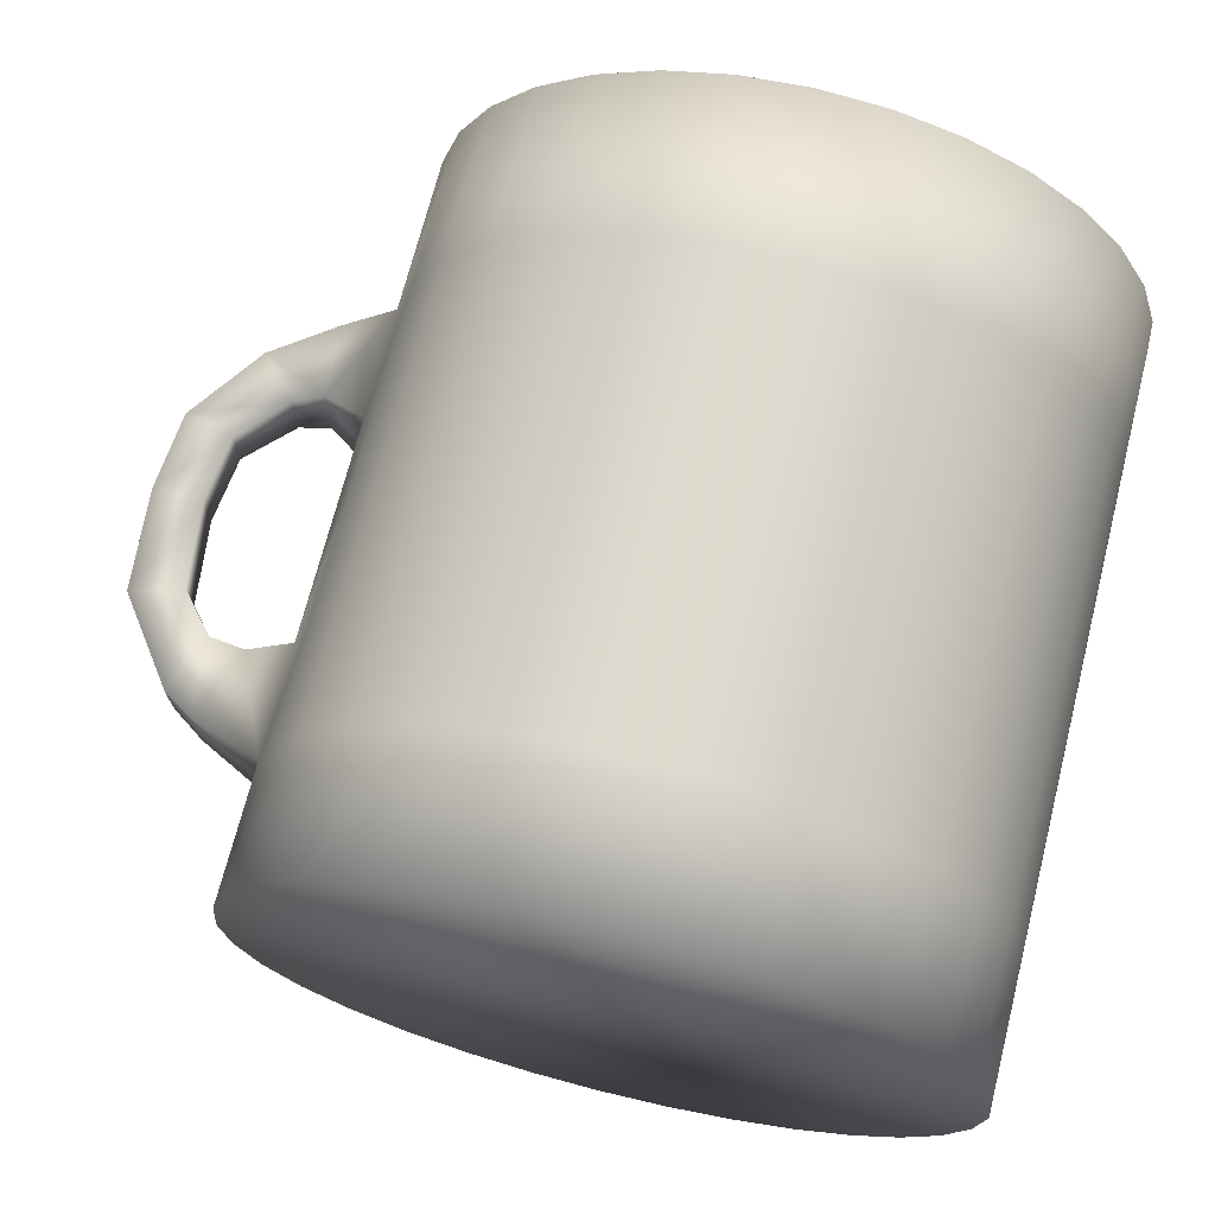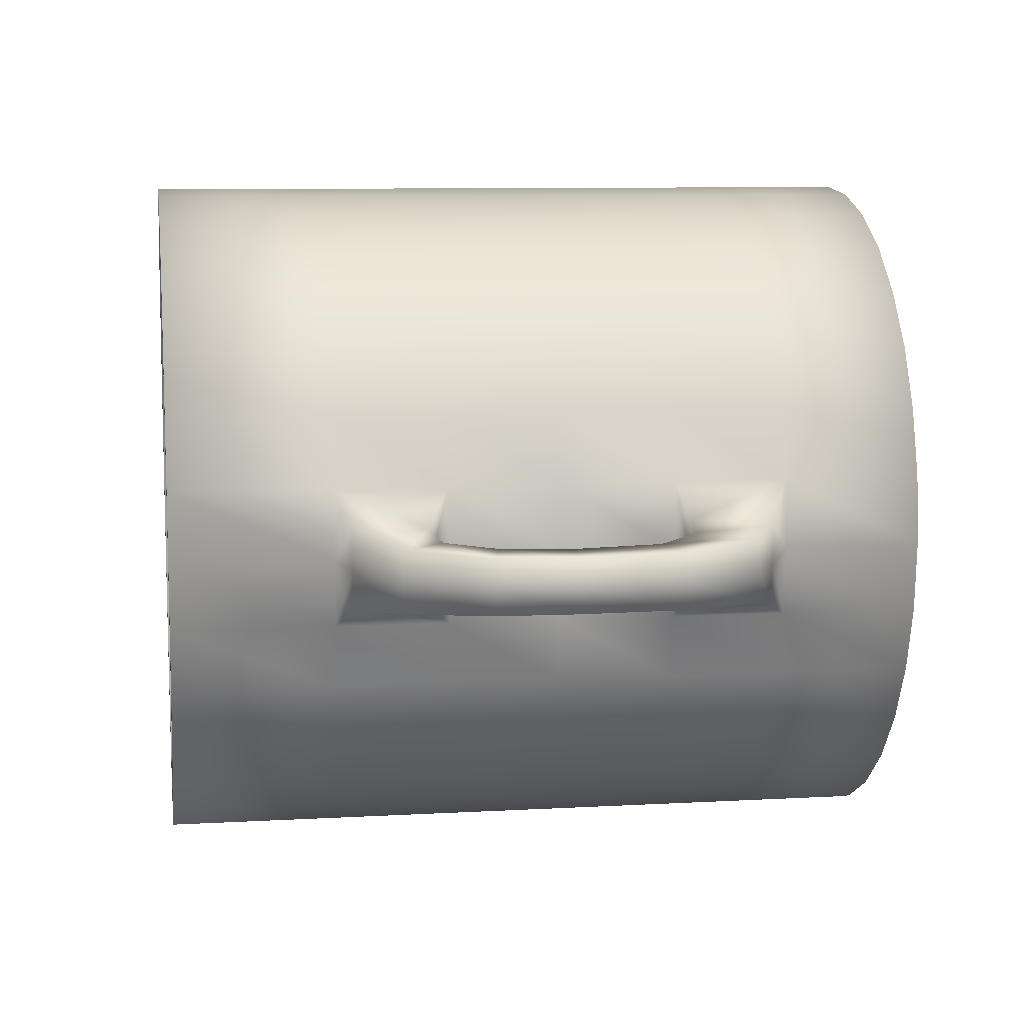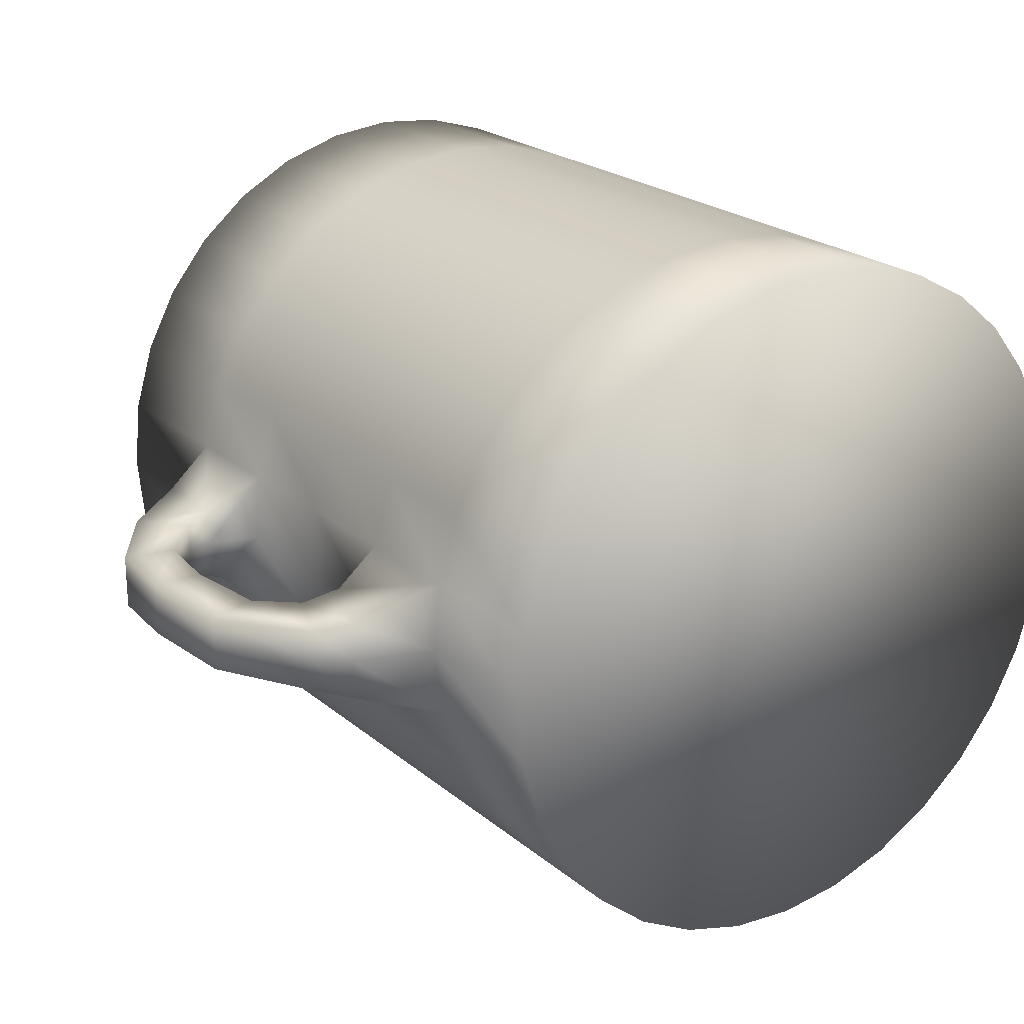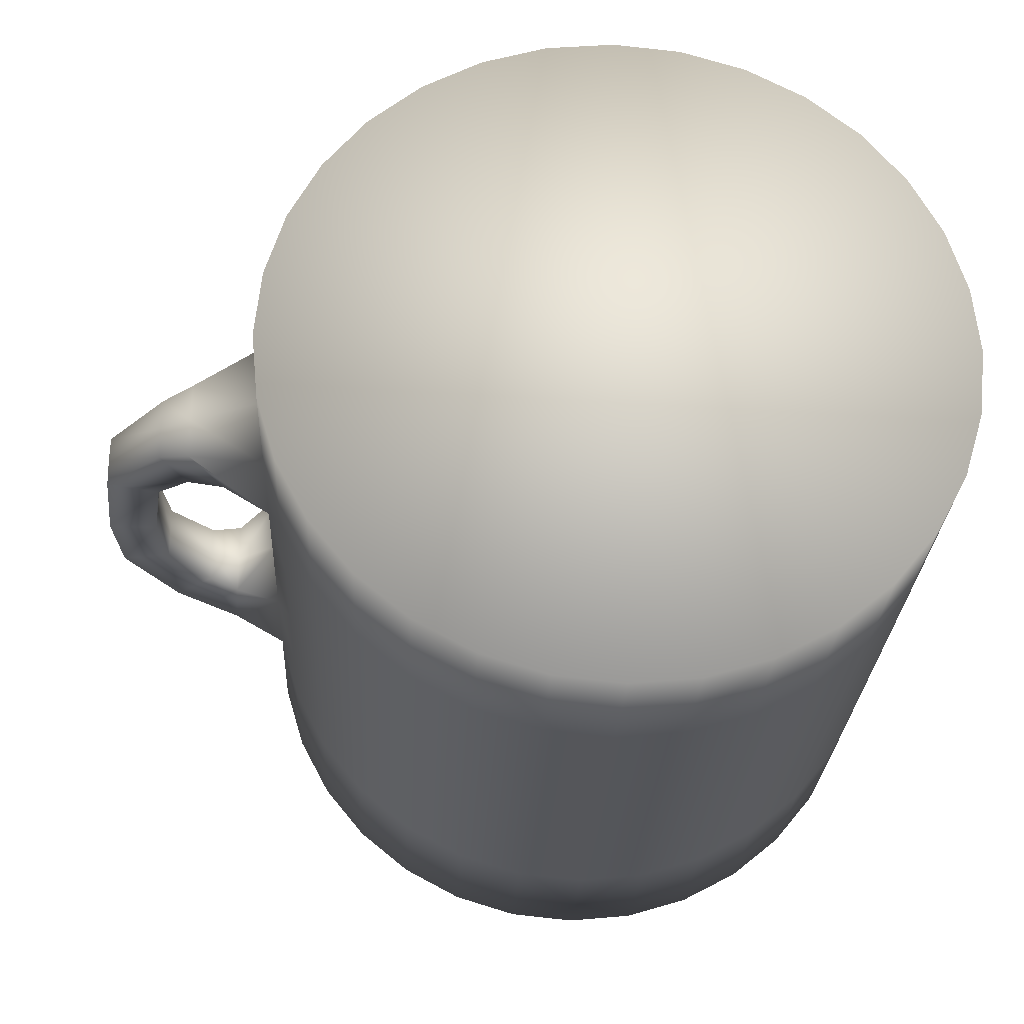
<metadata>
{"format":"obj","ext":"obj","renderer":"f3d","projection":"perspective","resolution":1024,"background":"white","views":[{"elev":70.2,"azim":-165.8,"up":"+Y"},{"elev":9.1,"azim":81.4,"up":"+Y"},{"elev":22.6,"azim":144.2,"up":"+Y"},{"elev":-25.9,"azim":177.4,"up":"+Y"}]}
</metadata>
<code>
g mug_Cylinder.002
v 0 0.03947 0.007215
v 0 0.03947 0.1017
v 0.0077 0.03871 0.007215
v 0.0077 0.03871 0.1017
v 0.0151 0.03646 0.007215
v 0.0151 0.03646 0.1017
v 0.02193 0.03282 0.007215
v 0.02193 0.03282 0.1017
v 0.02791 0.02791 0.007215
v 0.02791 0.02791 0.1017
v 0.03282 0.02193 0.007215
v 0.03282 0.02193 0.1017
v 0.03646 0.0151 0.007215
v 0.03646 0.0151 0.1017
v 0.03871 0.0077 0.007215
v 0.03871 0.0077 0.1017
v 0.03947 0 0.007215
v 0.03947 0 0.1017
v 0.03871 -0.0077 0.007215
v 0.03871 -0.0077 0.1017
v 0.03646 -0.0151 0.007215
v 0.03646 -0.0151 0.1017
v 0.03282 -0.02193 0.007215
v 0.03282 -0.02193 0.1017
v 0.02791 -0.02791 0.007215
v 0.02791 -0.02791 0.1017
v 0.02193 -0.03282 0.007215
v 0.02193 -0.03282 0.1017
v 0.0151 -0.03646 0.007215
v 0.0151 -0.03646 0.1017
v 0.0077 -0.03871 0.007215
v 0.0077 -0.03871 0.1017
v -0 -0.03947 0.007215
v -0 -0.03947 0.1017
v -0.0077 -0.03871 0.007215
v -0.0077 -0.03871 0.1017
v -0.01511 -0.03646 0.007215
v -0.01511 -0.03646 0.1017
v -0.02193 -0.03282 0.007215
v -0.02193 -0.03282 0.1017
v -0.02791 -0.02791 0.007215
v -0.02791 -0.02791 0.1017
v -0.03282 -0.02193 0.007215
v -0.03282 -0.02193 0.1017
v -0.03646 -0.0151 0.007215
v -0.03646 -0.0151 0.1017
v -0.03871 -0.0077 0.007215
v -0.03871 -0.0077 0.1017
v -0.03947 0 0.007215
v -0.03947 0 0.1017
v -0.03871 0.0077 0.007215
v -0.03871 0.0077 0.1017
v -0.03646 0.01511 0.007215
v -0.03646 0.01511 0.1017
v -0.03282 0.02193 0.007215
v -0.03282 0.02193 0.1017
v -0.02791 0.02791 0.007215
v -0.02791 0.02791 0.1017
v -0.02193 0.03282 0.007215
v -0.02193 0.03282 0.1017
v -0.0151 0.03647 0.007215
v -0.0151 0.03647 0.1017
v -0.0077 0.03871 0.007215
v -0.0077 0.03871 0.1017
v -0 0.04731 0.1017
v 0.00923 0.04641 0.1017
v 0.01811 0.04371 0.1017
v 0.02629 0.03934 0.1017
v 0.03346 0.03346 0.1017
v 0.03934 0.02629 0.1017
v 0.04371 0.01811 0.1017
v 0.04641 0.00923 0.1017
v 0.04731 -0 0.1017
v 0.04641 -0.00923 0.1017
v 0.04371 -0.01811 0.1017
v 0.03934 -0.02629 0.1017
v 0.03346 -0.03346 0.1017
v 0.02629 -0.03934 0.1017
v 0.01811 -0.04371 0.1017
v 0.00923 -0.04641 0.1017
v -0 -0.04731 0.1017
v -0.00923 -0.04641 0.1017
v -0.01811 -0.04371 0.1017
v -0.02629 -0.03934 0.1017
v -0.03346 -0.03346 0.1017
v -0.03934 -0.02629 0.1017
v -0.04371 -0.01811 0.1017
v -0.04641 -0.00923 0.1017
v -0.04731 0 0.1017
v -0.04641 0.009231 0.1017
v -0.04371 0.01811 0.1017
v -0.03934 0.02629 0.1017
v -0.03346 0.03346 0.1017
v -0.02629 0.03934 0.1017
v -0.01811 0.04371 0.1017
v -0.00923 0.04641 0.1017
v -0 0.04731 0.000276
v 0.00923 0.04641 0.000276
v 0.01811 0.04371 0.000276
v 0.02629 0.03934 0.000276
v 0.03346 0.03346 0.000276
v 0.03934 0.02629 0.000276
v 0.04371 0.01811 0.000276
v 0.04641 0.00923 0.000276
v 0.04731 -0 0.000276
v 0.04641 -0.00923 0.000276
v 0.04371 -0.01811 0.000276
v 0.03934 -0.02629 0.000276
v 0.03346 -0.03346 0.000276
v 0.02629 -0.03934 0.000276
v 0.01811 -0.04371 0.000276
v 0.00923 -0.04641 0.000276
v -0 -0.04731 0.000276
v -0.00923 -0.04641 0.000276
v -0.01811 -0.04371 0.000276
v -0.02629 -0.03934 0.000276
v -0.03346 -0.03346 0.000276
v -0.03934 -0.02629 0.000276
v -0.04371 -0.01811 0.000276
v -0.04641 -0.00923 0.000276
v -0.04731 0 0.000276
v -0.04641 0.009231 0.000276
v -0.04371 0.01811 0.000276
v -0.03934 0.02629 0.000276
v -0.03346 0.03346 0.000276
v -0.02629 0.03934 0.000276
v -0.01811 0.04371 0.000276
v -0.00923 0.04641 0.000276
v 0.01811 0.04371 0.01879
v 0.01811 0.04371 0.0341
v 0.01811 0.04371 0.04941
v 0.01811 0.04371 0.06472
v 0.01811 0.04371 0.08003
v 0.02629 0.03934 0.08003
v 0.02629 0.03934 0.06472
v 0.02629 0.03934 0.04941
v 0.02629 0.03934 0.0341
v 0.02629 0.03934 0.01879
v -0.02629 0.03934 0.01879
v -0.02629 0.03934 0.0341
v -0.02629 0.03934 0.04941
v -0.02629 0.03934 0.06472
v -0.02629 0.03934 0.08003
v -0.01811 0.04371 0.08003
v -0.01811 0.04371 0.06472
v -0.01811 0.04371 0.04941
v -0.01811 0.04371 0.0341
v -0.01811 0.04371 0.01879
v -0 -0.04731 0.01879
v -0 -0.04731 0.0341
v -0 -0.04731 0.04941
v -0 -0.04731 0.06472
v -0 -0.04731 0.08003
v -0.00923 -0.04641 0.08003
v -0.00923 -0.04641 0.06472
v -0.00923 -0.04641 0.04941
v -0.00923 -0.04641 0.0341
v -0.00923 -0.04641 0.01879
v 0.03346 0.03346 0.08003
v 0.03346 0.03346 0.06472
v 0.03346 0.03346 0.04941
v 0.03346 0.03346 0.0341
v 0.03346 0.03346 0.01879
v -0.00923 0.04641 0.08003
v -0.00923 0.04641 0.06472
v -0.00923 0.04641 0.04941
v -0.00923 0.04641 0.0341
v -0.00923 0.04641 0.01879
v -0.01811 -0.04371 0.08003
v -0.01811 -0.04371 0.06472
v -0.01811 -0.04371 0.04941
v -0.01811 -0.04371 0.0341
v -0.01811 -0.04371 0.01879
v 0.03934 0.02629 0.08003
v 0.03934 0.02629 0.06472
v 0.03934 0.02629 0.04941
v 0.03934 0.02629 0.0341
v 0.03934 0.02629 0.01879
v -0 0.04731 0.08003
v -0 0.04731 0.06472
v -0 0.04731 0.04941
v -0 0.04731 0.0341
v -0 0.04731 0.01879
v -0.02629 -0.03934 0.08003
v -0.02629 -0.03934 0.06472
v -0.02629 -0.03934 0.04941
v -0.02629 -0.03934 0.0341
v -0.02629 -0.03934 0.01879
v 0.04371 0.01811 0.08003
v 0.04371 0.01811 0.06472
v 0.04371 0.01811 0.04941
v 0.04371 0.01811 0.0341
v 0.04371 0.01811 0.01879
v -0.03346 -0.03346 0.08003
v -0.03346 -0.03346 0.06472
v -0.03346 -0.03346 0.04941
v -0.03346 -0.03346 0.0341
v -0.03346 -0.03346 0.01879
v 0.04641 0.00923 0.08003
v 0.04641 0.00923 0.06472
v 0.04641 0.00923 0.04941
v 0.04641 0.00923 0.0341
v 0.04641 0.00923 0.01879
v -0.03934 -0.02629 0.08003
v -0.03934 -0.02629 0.06472
v -0.03934 -0.02629 0.04941
v -0.03934 -0.02629 0.0341
v -0.03934 -0.02629 0.01879
v 0.04731 -0 0.08003
v 0.04731 -0 0.06472
v 0.04731 -0 0.04941
v 0.04731 -0 0.0341
v 0.04731 -0 0.01879
v -0.04371 -0.01811 0.08003
v -0.04371 -0.01811 0.06472
v -0.04371 -0.01811 0.04941
v -0.04371 -0.01811 0.0341
v -0.04371 -0.01811 0.01879
v 0.04641 -0.00923 0.08003
v 0.04641 -0.00923 0.06472
v 0.04641 -0.00923 0.04941
v 0.04641 -0.00923 0.0341
v 0.04641 -0.00923 0.01879
v -0.04641 -0.00923 0.08003
v -0.04641 -0.00923 0.06472
v -0.04641 -0.00923 0.04941
v -0.04641 -0.00923 0.0341
v -0.04641 -0.00923 0.01879
v 0.04371 -0.01811 0.08003
v 0.04371 -0.01811 0.06472
v 0.04371 -0.01811 0.04941
v 0.04371 -0.01811 0.0341
v 0.04371 -0.01811 0.01879
v -0.04731 0 0.08003
v -0.04731 0 0.06472
v -0.04731 0 0.04941
v -0.04731 0 0.0341
v -0.04731 0 0.01879
v 0.03934 -0.02629 0.08003
v 0.03934 -0.02629 0.06472
v 0.03934 -0.02629 0.04941
v 0.03934 -0.02629 0.0341
v 0.03934 -0.02629 0.01879
v -0.04641 0.009231 0.08003
v -0.04641 0.009231 0.06472
v -0.04641 0.009231 0.04941
v -0.04641 0.009231 0.0341
v -0.04641 0.009231 0.01879
v 0.03346 -0.03346 0.08003
v 0.03346 -0.03346 0.06472
v 0.03346 -0.03346 0.04941
v 0.03346 -0.03346 0.0341
v 0.03346 -0.03346 0.01879
v -0.04371 0.01811 0.08003
v -0.04371 0.01811 0.06472
v -0.04371 0.01811 0.04941
v -0.04371 0.01811 0.0341
v -0.04371 0.01811 0.01879
v 0.02629 -0.03934 0.08003
v 0.02629 -0.03934 0.06472
v 0.02629 -0.03934 0.04941
v 0.02629 -0.03934 0.0341
v 0.02629 -0.03934 0.01879
v -0.03934 0.02629 0.08003
v -0.03934 0.02629 0.06472
v -0.03934 0.02629 0.04941
v -0.03934 0.02629 0.0341
v -0.03934 0.02629 0.01879
v 0.01811 -0.04371 0.08003
v 0.01811 -0.04371 0.06472
v 0.01811 -0.04371 0.04941
v 0.01811 -0.04371 0.0341
v 0.01811 -0.04371 0.01879
v 0.00923 0.04641 0.08003
v 0.00923 0.04641 0.06472
v 0.00923 0.04641 0.04941
v 0.00923 0.04641 0.0341
v 0.00923 0.04641 0.01879
v -0.03346 0.03346 0.08003
v -0.03346 0.03346 0.06472
v -0.03346 0.03346 0.04941
v -0.03346 0.03346 0.0341
v -0.03346 0.03346 0.01879
v 0.00923 -0.04641 0.08003
v 0.00923 -0.04641 0.06472
v 0.00923 -0.04641 0.04941
v 0.00923 -0.04641 0.0341
v 0.00923 -0.04641 0.01879
v 0.05288 0.005126 0.03302
v 0.05693 0.004825 0.02315
v 0.05284 -0.000234 0.03325
v 0.05695 -0.000543 0.02323
v 0.05289 -0.005598 0.03335
v 0.05695 -0.005905 0.02348
v 0.05795 0.004108 0.03388
v 0.06124 0.003839 0.02601
v 0.05788 -0.000199 0.03409
v 0.06127 -0.000446 0.02608
v 0.05796 -0.004511 0.03416
v 0.06125 -0.004727 0.02628
v 0.06264 0.003654 0.03934
v 0.06957 0.003621 0.03726
v 0.06252 -0 0.03938
v 0.06962 -0 0.03719
v 0.06264 -0.003654 0.03934
v 0.06957 -0.003621 0.03726
v 0.0639 0.003522 0.05122
v 0.07066 0.003522 0.05122
v 0.0639 -0 0.05122
v 0.07066 -0 0.05122
v 0.0639 -0.003522 0.05122
v 0.07066 -0.003522 0.05122
v 0.0628 0.003584 0.06035
v 0.06958 0.003584 0.06196
v 0.0628 -4.6e-05 0.06035
v 0.06958 -4.6e-05 0.06196
v 0.0628 -0.003676 0.06035
v 0.06958 -0.003676 0.06196
v 0.05698 0.003541 0.0668
v 0.06224 0.003541 0.07254
v 0.05698 -0.000517 0.0668
v 0.06224 -0.000517 0.07254
v 0.05698 -0.004575 0.0668
v 0.06224 -0.004575 0.07254
v 0.05294 0.004653 0.0682
v 0.05359 0.004653 0.07818
v 0.05294 -0.000563 0.0682
v 0.05359 -0.000563 0.07818
v 0.05294 -0.005779 0.0682
v 0.05359 -0.005779 0.07818
f 1 3 4 2
f 3 5 6 4
f 5 7 8 6
f 7 9 10 8
f 9 11 12 10
f 11 13 14 12
f 13 15 16 14
f 15 17 18 16
f 17 19 20 18
f 19 21 22 20
f 21 23 24 22
f 23 25 26 24
f 25 27 28 26
f 27 29 30 28
f 29 31 32 30
f 31 33 34 32
f 33 35 36 34
f 35 37 38 36
f 37 39 40 38
f 39 41 42 40
f 41 43 44 42
f 43 45 46 44
f 45 47 48 46
f 47 49 50 48
f 49 51 52 50
f 51 53 54 52
f 53 55 56 54
f 55 57 58 56
f 57 59 60 58
f 59 61 62 60
f 61 63 64 62
f 63 1 2 64
f 1 63 61 59 57 55 53 51 49 47 45 43 41 39 37 35 33 31 29 27 25 23 21 19 17 15 13 11 9 7 5 3
f 4 6 67 66
f 22 24 76 75
f 40 42 85 84
f 58 60 94 93
f 14 16 72 71
f 32 34 81 80
f 50 52 90 89
f 6 8 68 67
f 24 26 77 76
f 42 44 86 85
f 60 62 95 94
f 16 18 73 72
f 34 36 82 81
f 52 54 91 90
f 8 10 69 68
f 26 28 78 77
f 44 46 87 86
f 62 64 96 95
f 18 20 74 73
f 36 38 83 82
f 54 56 92 91
f 10 12 70 69
f 28 30 79 78
f 46 48 88 87
f 2 4 66 65
f 64 2 65 96
f 20 22 75 74
f 38 40 84 83
f 56 58 93 92
f 12 14 71 70
f 30 32 80 79
f 48 50 89 88
f 129 138 100 99
f 139 148 127 126
f 149 158 114 113
f 138 163 101 100
f 148 168 128 127
f 158 173 115 114
f 163 178 102 101
f 168 183 97 128
f 173 188 116 115
f 178 193 103 102
f 188 198 117 116
f 193 203 104 103
f 198 208 118 117
f 203 213 105 104
f 208 218 119 118
f 213 223 106 105
f 218 228 120 119
f 223 233 107 106
f 228 238 121 120
f 233 243 108 107
f 238 248 122 121
f 243 253 109 108
f 248 258 123 122
f 253 263 110 109
f 258 268 124 123
f 263 273 111 110
f 183 278 98 97
f 268 283 125 124
f 273 288 112 111
f 278 129 99 98
f 283 139 126 125
f 288 149 113 112
f 98 99 100 101 102 103 104 105 106 107 108 109 110 111 112 113 114 115 116 117 118 119 120 121 122 123 124 125 126 127 128 97
f 80 81 153 284
f 284 153 152 285
f 285 152 151 286
f 286 151 150 287
f 287 150 149 288
f 93 94 143 279
f 279 143 142 280
f 280 142 141 281
f 281 141 140 282
f 282 140 139 283
f 66 67 133 274
f 274 133 132 275
f 275 132 131 276
f 276 131 130 277
f 277 130 129 278
f 79 80 284 269
f 269 284 285 270
f 270 285 286 271
f 271 286 287 272
f 272 287 288 273
f 92 93 279 264
f 264 279 280 265
f 265 280 281 266
f 266 281 282 267
f 267 282 283 268
f 65 66 274 179
f 179 274 275 180
f 180 275 276 181
f 181 276 277 182
f 182 277 278 183
f 78 79 269 259
f 259 269 270 260
f 260 270 271 261
f 261 271 272 262
f 262 272 273 263
f 91 92 264 254
f 254 264 265 255
f 255 265 266 256
f 256 266 267 257
f 257 267 268 258
f 77 78 259 249
f 249 259 260 250
f 250 260 261 251
f 251 261 262 252
f 252 262 263 253
f 90 91 254 244
f 244 254 255 245
f 245 255 256 246
f 246 256 257 247
f 247 257 258 248
f 76 77 249 239
f 239 249 250 240
f 240 250 251 241
f 241 251 252 242
f 242 252 253 243
f 89 90 244 234
f 234 244 245 235
f 235 245 246 236
f 236 246 247 237
f 237 247 248 238
f 75 76 239 229
f 229 239 240 230
f 230 240 241 231
f 231 241 242 232
f 232 242 243 233
f 88 89 234 224
f 224 234 235 225
f 225 235 236 226
f 226 236 237 227
f 227 237 238 228
f 74 75 229 219
f 219 229 230 220
f 220 230 231 221
f 221 231 232 222
f 222 232 233 223
f 87 88 224 214
f 214 224 225 215
f 215 225 226 216
f 216 226 227 217
f 217 227 228 218
f 73 74 219 209
f 212 222 293 291
f 210 220 221 211
f 211 221 222 212
f 222 223 294 293
f 86 87 214 204
f 204 214 215 205
f 205 215 216 206
f 206 216 217 207
f 207 217 218 208
f 72 73 209 199
f 213 203 290 292
f 200 210 211 201
f 201 211 212 202
f 203 202 289 290
f 85 86 204 194
f 194 204 205 195
f 195 205 206 196
f 196 206 207 197
f 197 207 208 198
f 71 72 199 189
f 189 199 200 190
f 190 200 201 191
f 191 201 202 192
f 192 202 203 193
f 84 85 194 184
f 184 194 195 185
f 185 195 196 186
f 186 196 197 187
f 187 197 198 188
f 70 71 189 174
f 174 189 190 175
f 175 190 191 176
f 176 191 192 177
f 177 192 193 178
f 83 84 184 169
f 169 184 185 170
f 170 185 186 171
f 171 186 187 172
f 172 187 188 173
f 96 65 179 164
f 164 179 180 165
f 165 180 181 166
f 166 181 182 167
f 167 182 183 168
f 69 70 174 159
f 159 174 175 160
f 160 175 176 161
f 161 176 177 162
f 162 177 178 163
f 82 83 169 154
f 154 169 170 155
f 155 170 171 156
f 156 171 172 157
f 157 172 173 158
f 95 96 164 144
f 144 164 165 145
f 145 165 166 146
f 146 166 167 147
f 147 167 168 148
f 68 69 159 134
f 134 159 160 135
f 135 160 161 136
f 136 161 162 137
f 137 162 163 138
f 81 82 154 153
f 153 154 155 152
f 152 155 156 151
f 151 156 157 150
f 150 157 158 149
f 94 95 144 143
f 143 144 145 142
f 142 145 146 141
f 141 146 147 140
f 140 147 148 139
f 67 68 134 133
f 133 134 135 132
f 132 135 136 131
f 131 136 137 130
f 130 137 138 129
f 223 213 292 294
f 202 212 291 289
f 289 291 297 295
f 291 293 299 297
f 292 290 296 298
f 290 289 295 296
f 294 292 298 300
f 293 294 300 299
f 298 296 302 304
f 300 298 304 306
f 299 300 306 305
f 295 297 303 301
f 297 299 305 303
f 296 295 301 302
f 301 303 309 307
f 303 305 311 309
f 302 301 307 308
f 304 302 308 310
f 306 304 310 312
f 305 306 312 311
f 310 308 314 316
f 312 310 316 318
f 311 312 318 317
f 307 309 315 313
f 309 311 317 315
f 308 307 313 314
f 313 315 321 319
f 315 317 323 321
f 314 313 319 320
f 316 314 320 322
f 318 316 322 324
f 317 318 324 323
f 322 320 326 328
f 324 322 328 330
f 323 324 330 329
f 319 321 327 325
f 321 323 329 327
f 320 319 325 326
f 200 325 327 210
f 210 327 329 220
f 220 329 330 219
f 219 330 328 209
f 209 328 326 199
f 199 326 325 200

</code>
